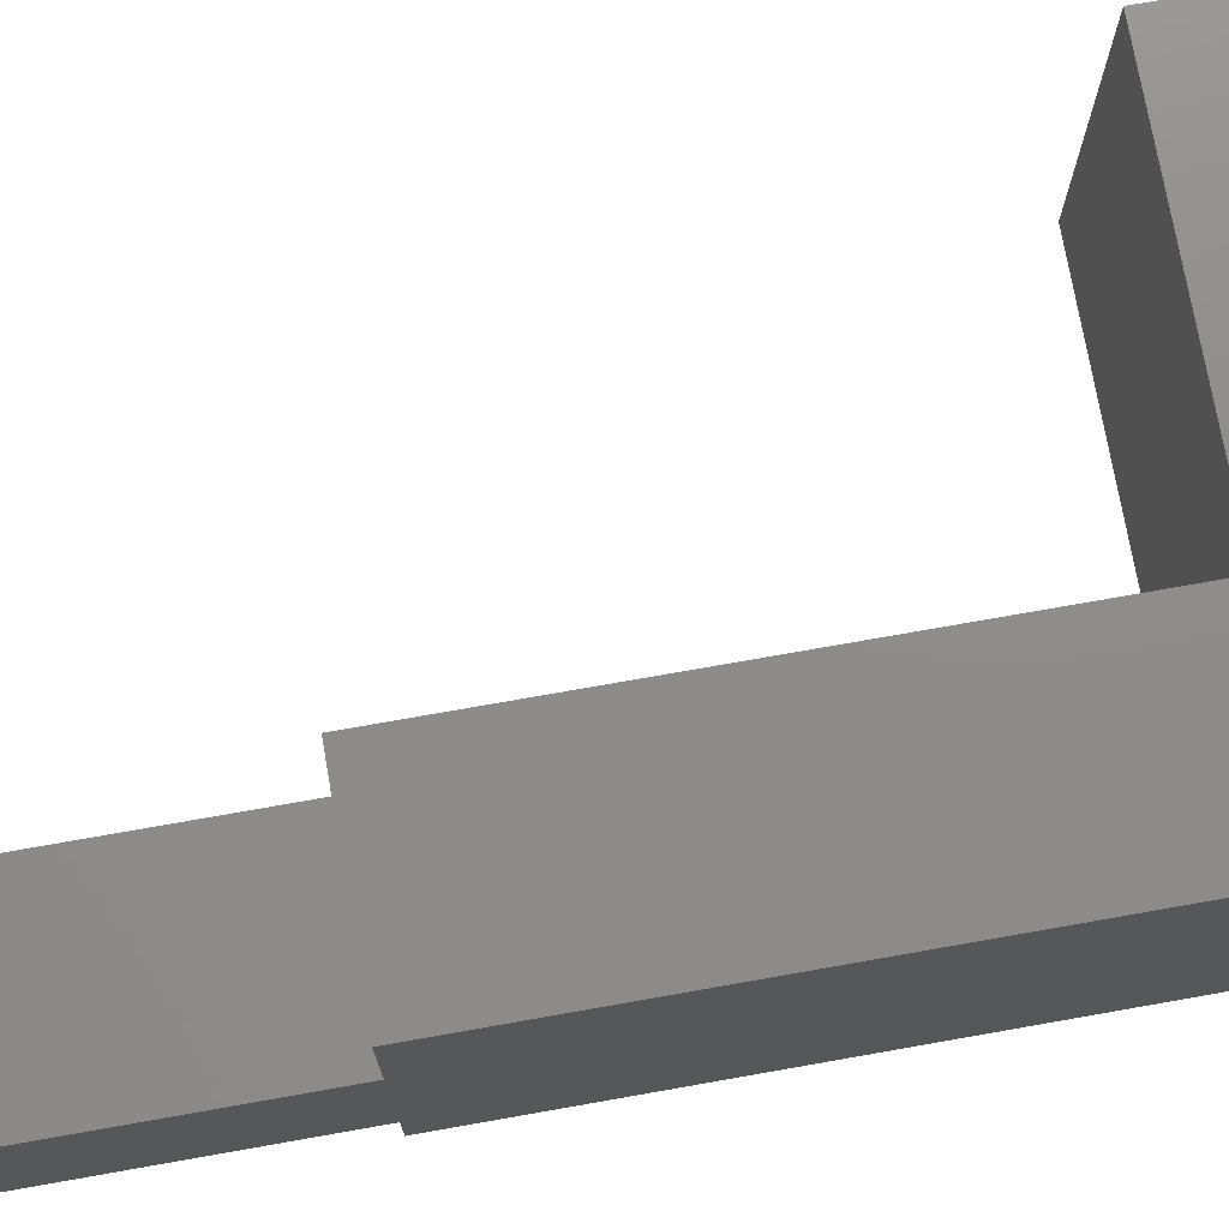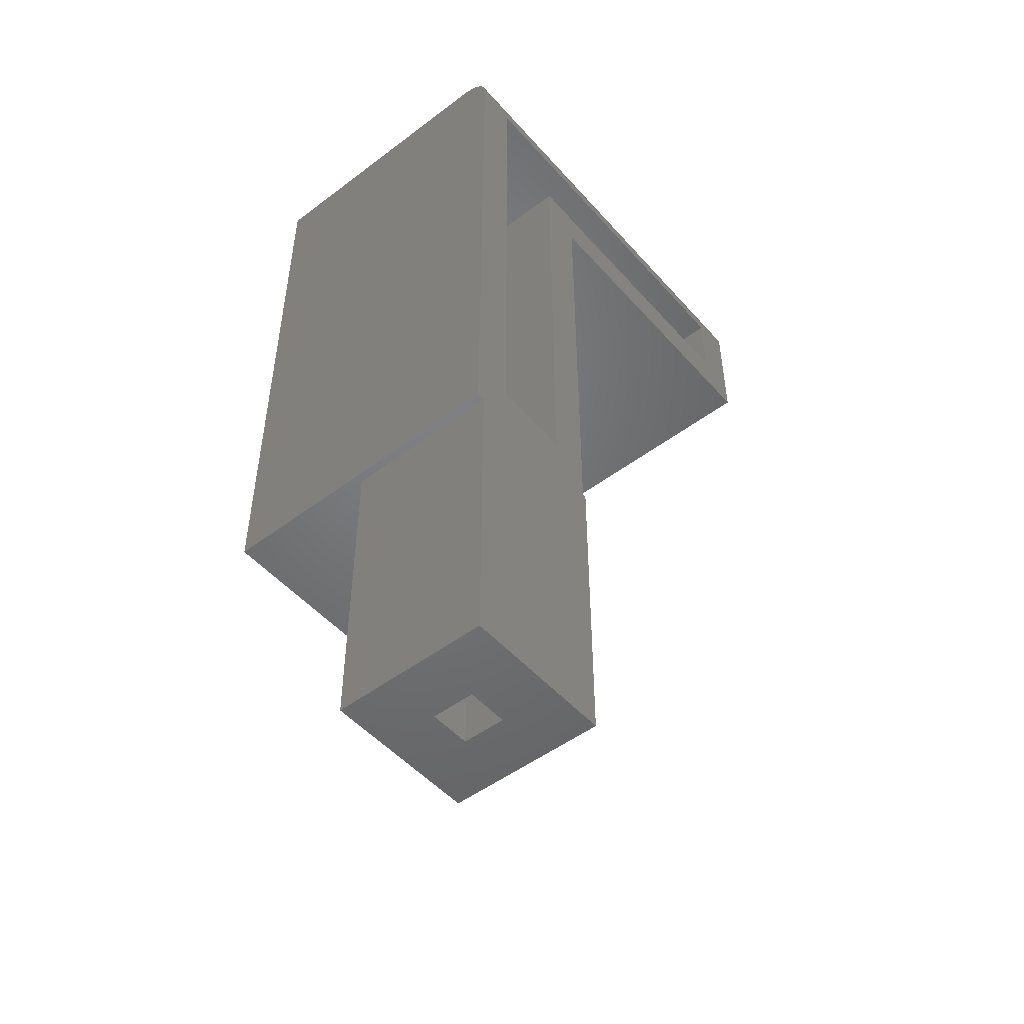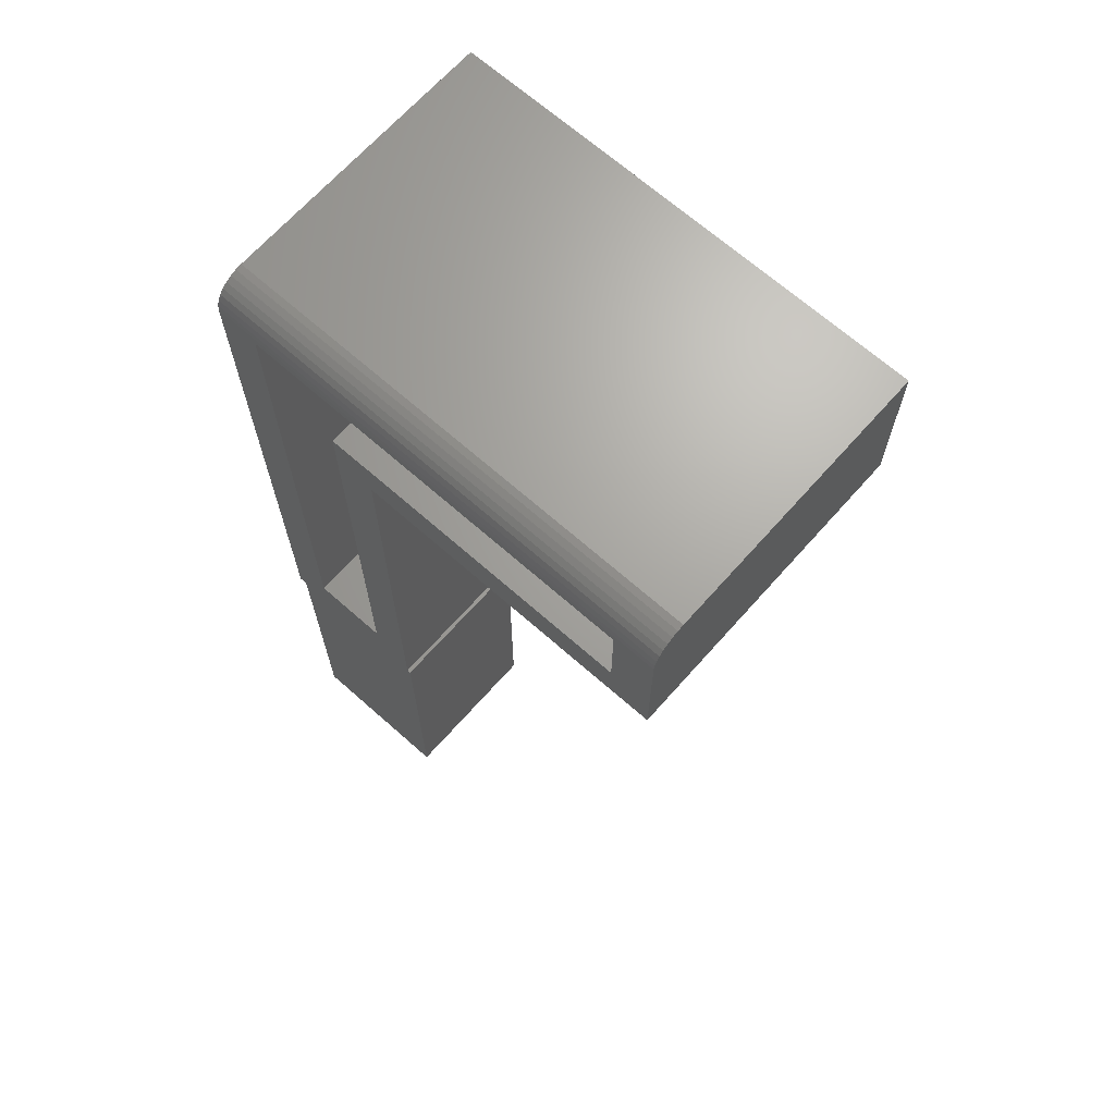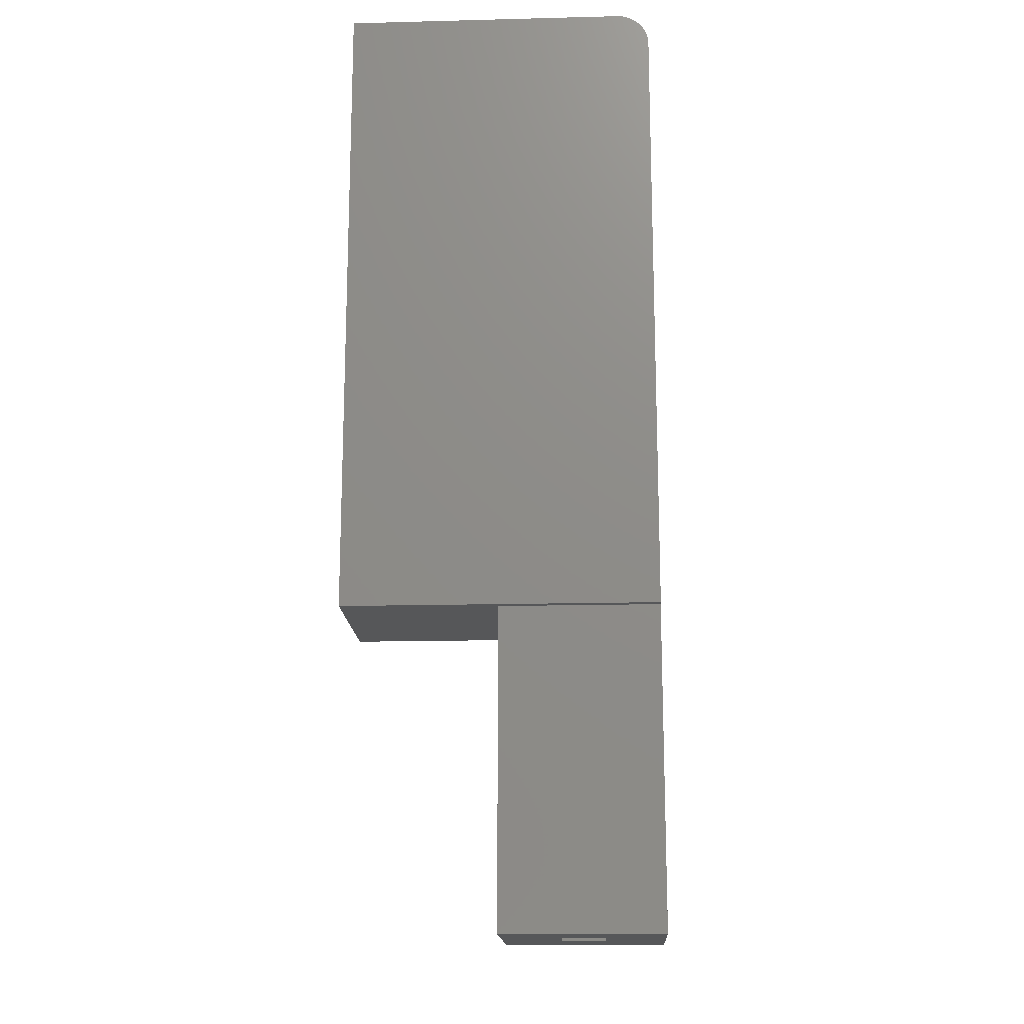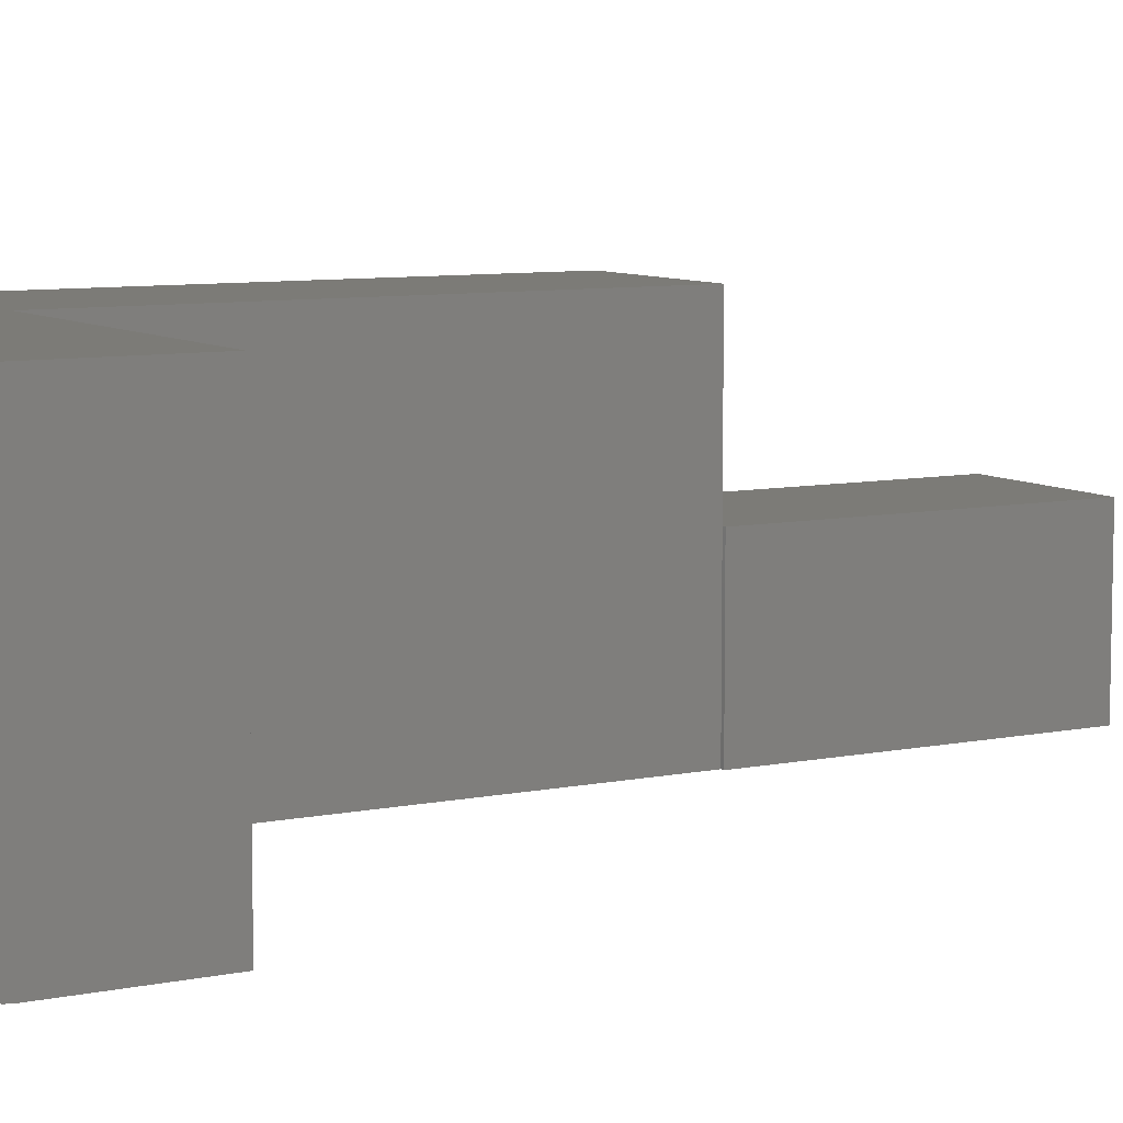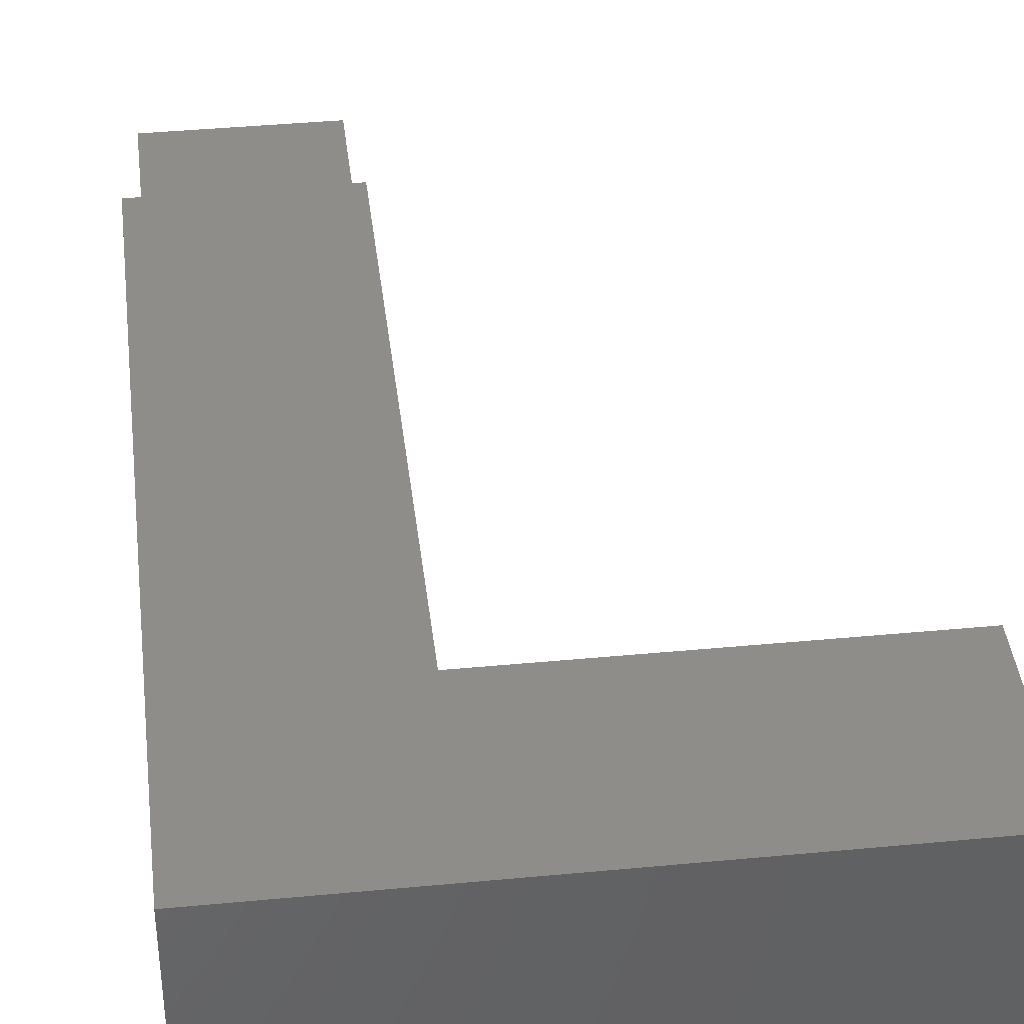
<metadata>
{"format":"stl","ext":"stl","renderer":"f3d","projection":"perspective","resolution":1024,"background":"white","views":[{"elev":74.5,"azim":80.0,"up":"+Z"},{"elev":-49.9,"azim":129.7,"up":"+Y"},{"elev":67.7,"azim":-138.4,"up":"+Y"},{"elev":-16.3,"azim":93.0,"up":"+Y"},{"elev":8.1,"azim":-119.7,"up":"+Z"},{"elev":40.0,"azim":173.3,"up":"+Z"}]}
</metadata>
<code>
# stl→obj: 61 verts, 118 faces
v 0.1484 -0.75 0
v 0.09375 -0.75 0.05469
v 0 -0.75 0
v 0.05469 -0.75 0.05469
v 0 -0.75 0.15
v 0.05469 -0.75 0.09531
v 0.1484 -0.75 0.15
v 0.09375 -0.75 0.09531
v 0.09375 -0.4688 0.09531
v 0.09375 -0.4688 0.05469
v 0.05831 -0.5078 0.05469
v 0.05831 -0.4688 0.05469
v 0.05469 -0.5078 0.05469
v 0.05831 -0.5078 0.09531
v 0.05831 -0.4688 0.09531
v 0.05469 -0.5078 0.09531
v 0.1562 -0.4531 0
v 0.1484 -0.4531 -1.818e-17
v 0.1172 -0.4141 0
v 0 -0.4531 -1.818e-17
v 0.1562 0.1214 0
v 0.1172 0.1136 0
v -0.2578 0.1136 0
v -0.2969 0.1214 0
v 0.003618 -0.4531 0
v 0.003618 0 0
v 0.04268 0.03906 0
v 0.04268 -0.4141 0
v -0.2969 0 0
v -0.2578 0.03906 0
v 0 -0.4531 0.15
v 0.003618 -0.4531 0.15
v 0.1562 -0.4531 0.2969
v 0.003618 -0.4531 0.2969
v 0.1484 -0.4531 0.15
v 0.003618 0 0.2969
v 0.1562 0.1526 0.03125
v 0.1562 0.1503 0.01929
v 0.1562 0.152 0.02515
v 0.1562 0.1526 0.2969
v 0.1562 0.1275 0.0006005
v 0.1562 0.1333 0.002379
v 0.1562 0.1387 0.005267
v 0.1562 0.1435 0.009153
v 0.1562 0.1474 0.01389
v -0.2969 0.1526 0.2969
v -0.2969 0.1526 0.03125
v -0.2969 0.1387 0.005267
v -0.2969 0.1503 0.01929
v -0.2969 0.1474 0.01389
v -0.2969 0.1435 0.009153
v -0.2969 0 0.2969
v -0.2969 0.152 0.02515
v -0.2969 0.1333 0.002379
v -0.2969 0.1275 0.0006005
v -0.2578 0.03906 0.2578
v 0.04268 0.03906 0.2578
v 0.04268 -0.4141 0.2578
v 0.1172 -0.4141 0.2578
v 0.1172 0.1136 0.2578
v -0.2578 0.1136 0.2578
f 1 2 3
f 3 2 4
f 3 4 5
f 5 4 6
f 5 6 7
f 7 6 8
f 7 8 1
f 1 8 2
f 8 9 2
f 2 9 10
f 11 10 12
f 2 10 11
f 2 11 13
f 2 13 4
f 14 15 9
f 14 9 8
f 14 8 6
f 14 6 16
f 6 4 16
f 16 4 13
f 12 10 15
f 15 10 9
f 15 14 12
f 12 14 11
f 11 14 13
f 13 14 16
f 17 18 19
f 3 20 1
f 21 17 19
f 21 19 22
f 21 22 23
f 21 23 24
f 25 26 27
f 25 27 28
f 25 28 19
f 25 19 18
f 25 18 1
f 25 1 20
f 26 29 27
f 27 29 30
f 29 24 30
f 30 24 23
f 3 5 20
f 20 5 31
f 25 20 32
f 32 20 31
f 33 34 32
f 33 32 35
f 33 35 18
f 33 18 17
f 26 25 36
f 36 25 32
f 36 32 34
f 1 18 7
f 7 18 35
f 7 35 5
f 5 35 32
f 5 32 31
f 37 38 39
f 40 33 17
f 40 17 21
f 40 21 41
f 40 41 42
f 40 42 43
f 40 43 44
f 40 44 45
f 40 45 38
f 40 38 37
f 40 37 46
f 46 37 47
f 48 49 50
f 48 50 51
f 52 46 47
f 52 47 53
f 52 53 29
f 53 49 48
f 53 48 54
f 53 54 55
f 53 55 24
f 53 24 29
f 21 24 41
f 41 24 55
f 41 55 42
f 42 55 54
f 42 54 43
f 43 54 48
f 43 48 44
f 44 48 51
f 44 51 45
f 45 51 50
f 45 50 38
f 38 50 49
f 38 49 39
f 39 49 53
f 39 53 37
f 37 53 47
f 56 57 30
f 30 57 27
f 57 58 27
f 27 58 28
f 28 58 19
f 19 58 59
f 59 60 19
f 19 60 22
f 60 61 22
f 22 61 23
f 23 61 30
f 30 61 56
f 61 60 56
f 56 60 57
f 60 59 57
f 57 59 58
f 46 52 40
f 40 52 36
f 40 36 33
f 33 36 34
f 52 29 36
f 36 29 26

</code>
